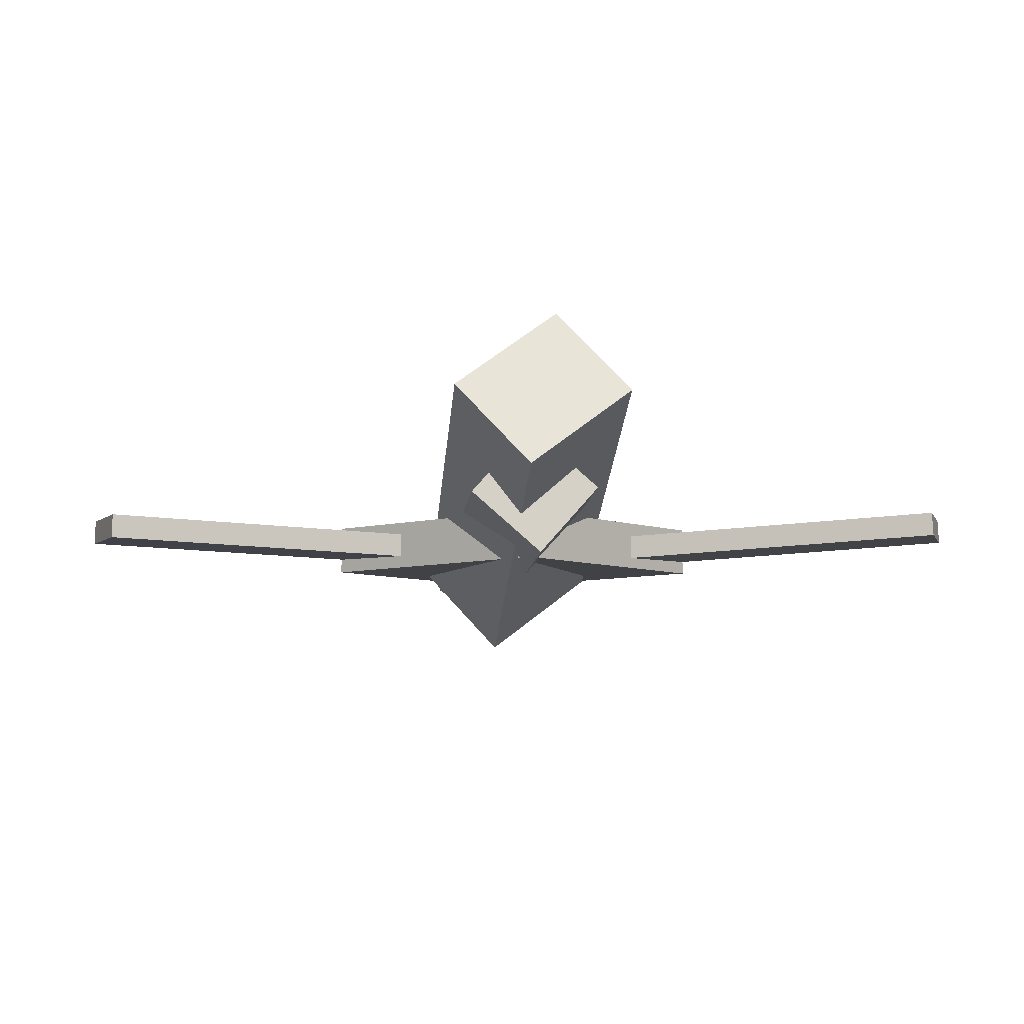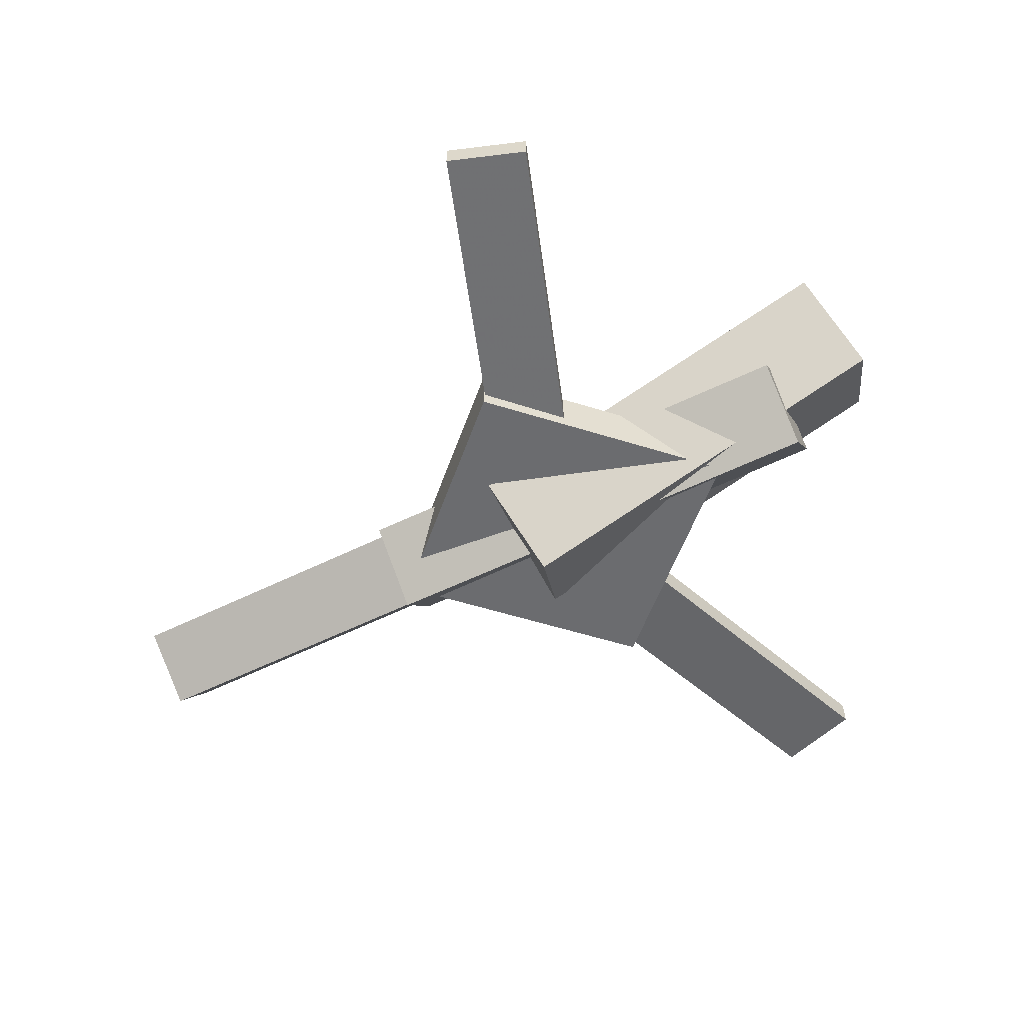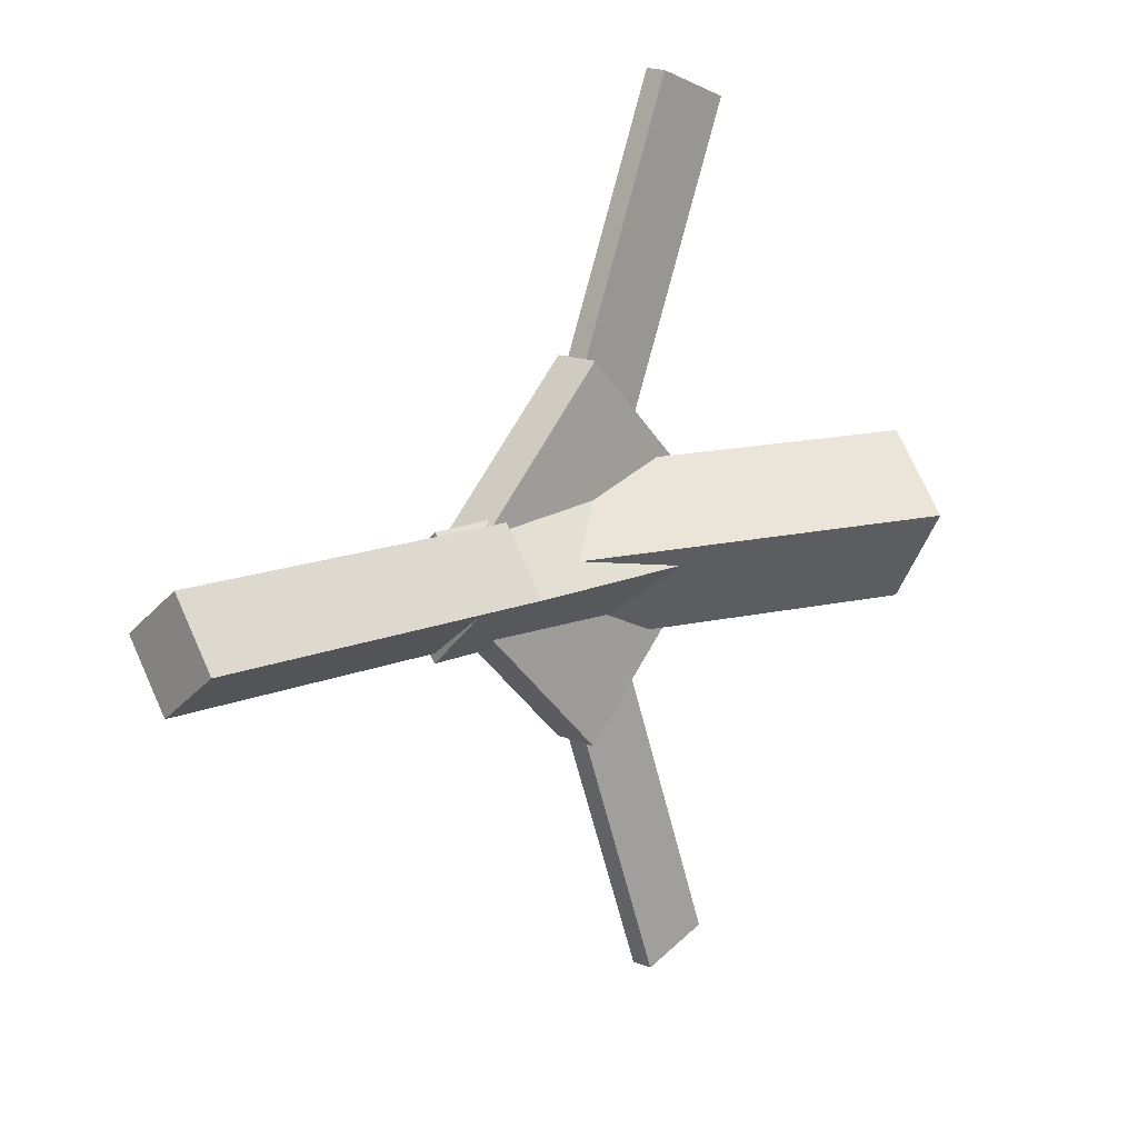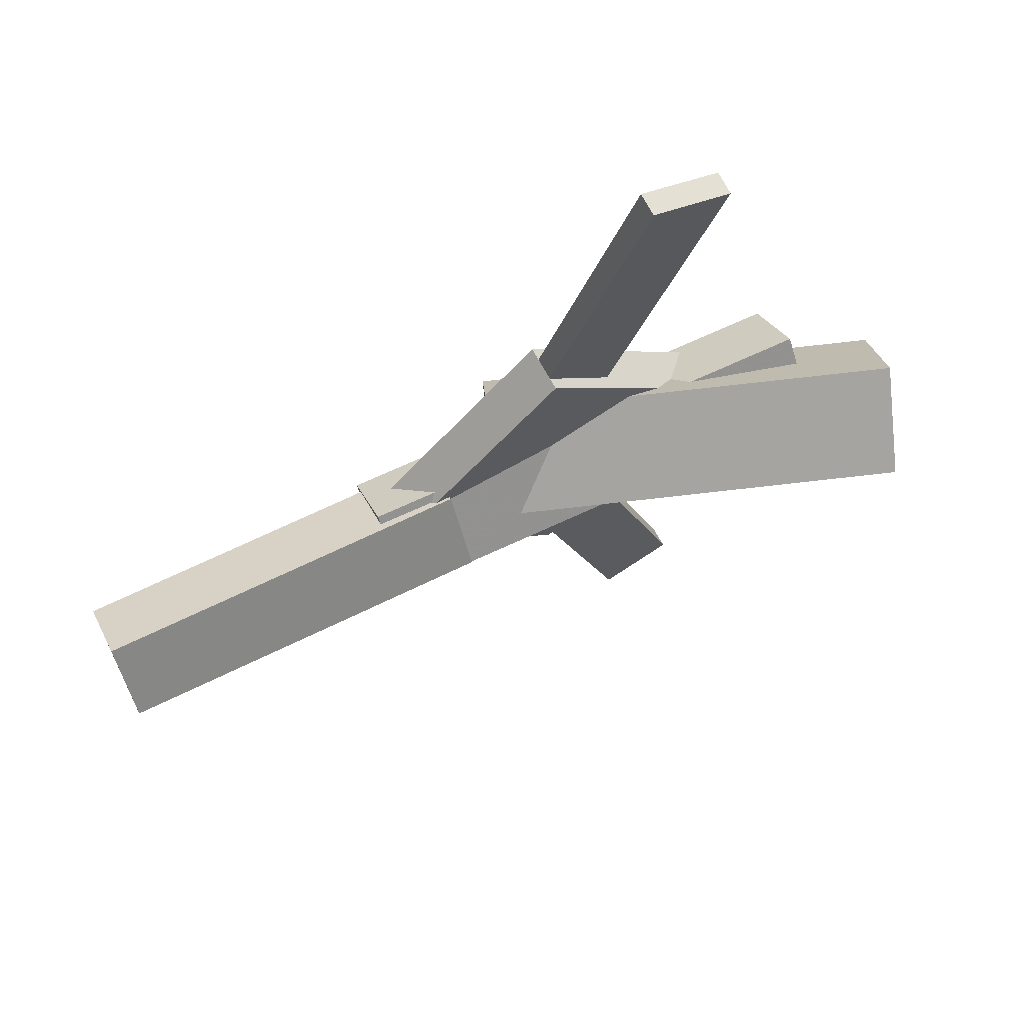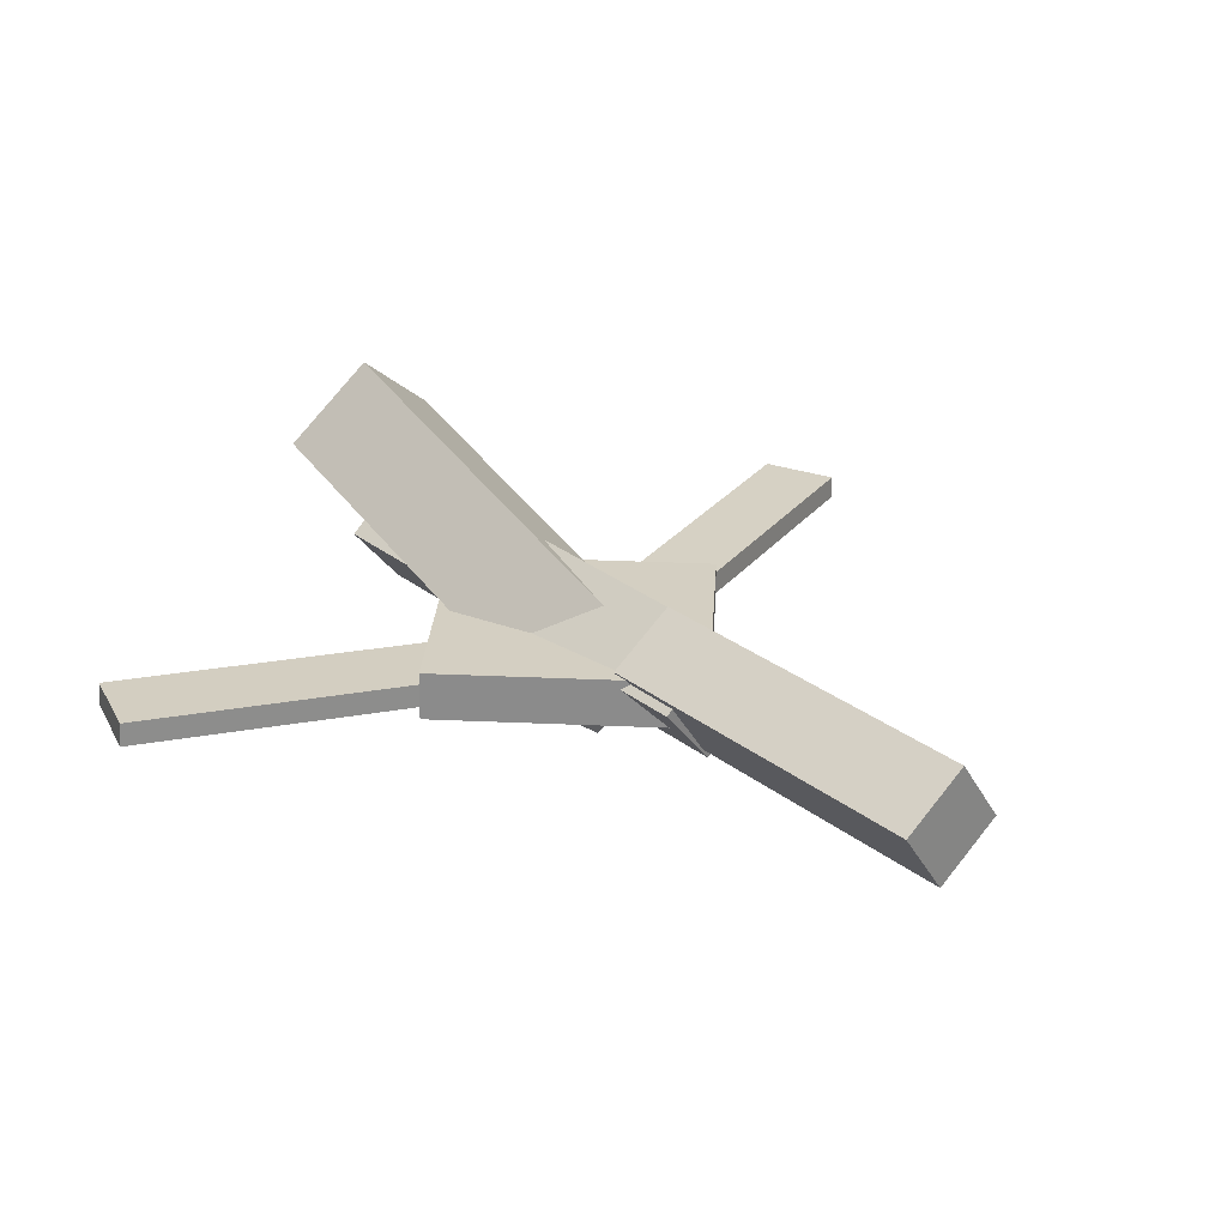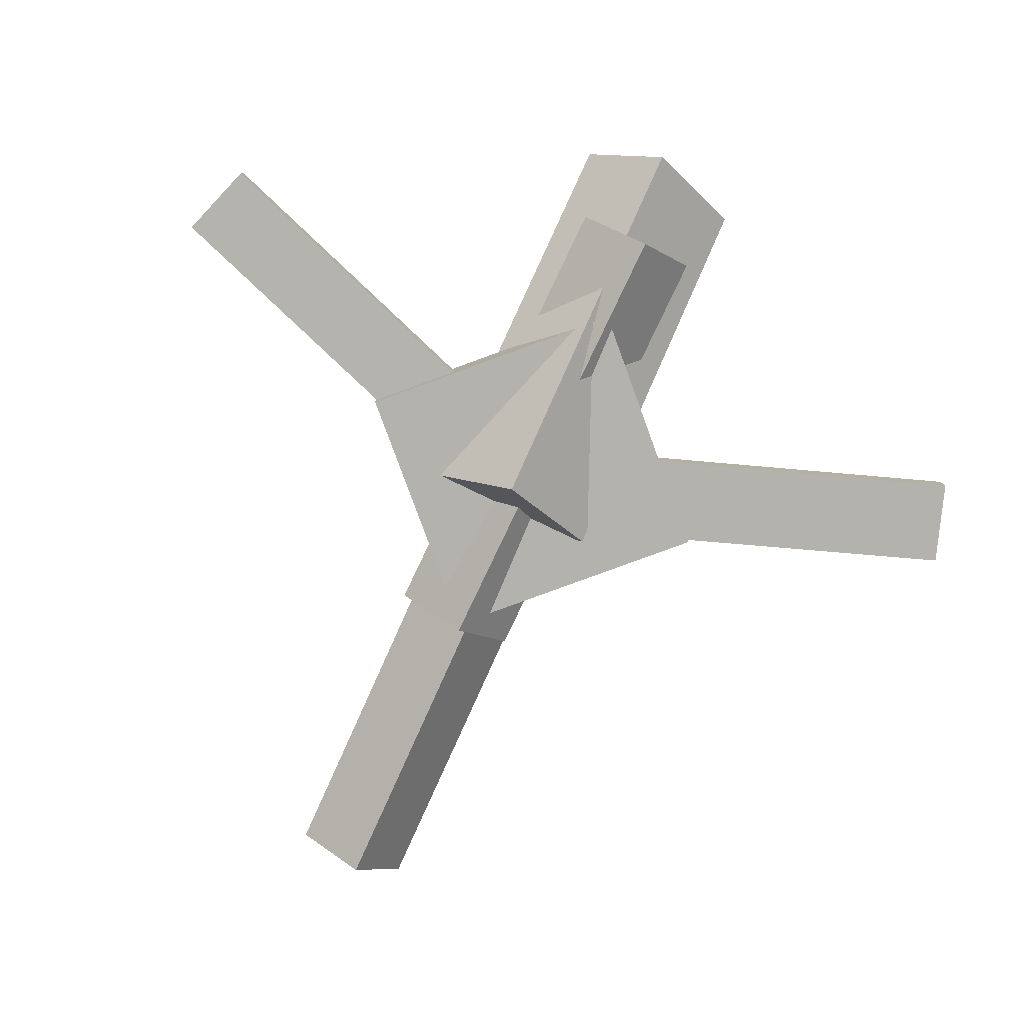
<metadata>
{"format":"obj","ext":"obj","renderer":"f3d","projection":"perspective","resolution":1024,"background":"white","views":[{"elev":-6.1,"azim":-94.3,"up":"+Y"},{"elev":-53.5,"azim":-153.6,"up":"+Y"},{"elev":13.9,"azim":133.7,"up":"+Z"},{"elev":67.3,"azim":151.4,"up":"+Z"},{"elev":25.4,"azim":48.8,"up":"+Y"},{"elev":-79.1,"azim":-114.5,"up":"+Y"}]}
</metadata>
<code>
v -0.02196 -0.06595 -0.06409
v -0.04433 -0.1233 -0.01329
v -0.2962 0.04646 -0.05804
v -0.3186 -0.01085 -0.00724
v 0.002051 -0.01125 0.008188
v -0.02032 -0.06857 0.05899
v -0.2722 0.1012 0.01424
v -0.2946 0.04385 0.06504
f 1.0 7.0 5.0
f 1.0 3.0 7.0
f 1.0 4.0 3.0
f 1.0 2.0 4.0
f 3.0 8.0 7.0
f 3.0 4.0 8.0
f 5.0 7.0 8.0
f 5.0 8.0 6.0
f 1.0 5.0 6.0
f 1.0 6.0 2.0
f 2.0 6.0 8.0
f 2.0 8.0 4.0
v -0.1197 -0.04424 0.327
v -0.1194 -0.02744 0.3262
v -0.1779 -0.04396 0.3069
v -0.1776 -0.02716 0.3061
v -0.02696 -0.05931 0.05816
v -0.02659 -0.04251 0.05735
v -0.08514 -0.05902 0.03807
v -0.08478 -0.04222 0.03726
f 9.0 15.0 13.0
f 9.0 11.0 15.0
f 9.0 12.0 11.0
f 9.0 10.0 12.0
f 11.0 16.0 15.0
f 11.0 12.0 16.0
f 13.0 15.0 16.0
f 13.0 16.0 14.0
f 9.0 13.0 14.0
f 9.0 14.0 10.0
f 10.0 14.0 16.0
f 10.0 16.0 12.0
v -0.2531 -0.06533 0.005029
v 0.08185 -0.08735 -0.00168
v -0.2492 -0.01879 0.04627
v 0.08574 -0.04081 0.03956
v -0.2513 -0.02254 -0.04344
v 0.08369 -0.04456 -0.05015
v -0.2474 0.02401 -0.002203
v 0.08758 0.001985 -0.008912
f 17.0 23.0 21.0
f 17.0 19.0 23.0
f 17.0 20.0 19.0
f 17.0 18.0 20.0
f 19.0 24.0 23.0
f 19.0 20.0 24.0
f 21.0 23.0 24.0
f 21.0 24.0 22.0
f 17.0 21.0 22.0
f 17.0 22.0 18.0
f 18.0 22.0 24.0
f 18.0 24.0 20.0
v 0.2991 -0.05362 -0.04235
v 0.03242 -0.04252 -0.04339
v 0.301 -0.004982 -0.006541
v 0.0343 0.006113 -0.007586
v 0.2975 -0.08796 0.004377
v 0.0308 -0.07686 0.003332
v 0.2993 -0.03932 0.04018
v 0.03269 -0.02823 0.03914
f 25.0 31.0 29.0
f 25.0 27.0 31.0
f 25.0 28.0 27.0
f 25.0 26.0 28.0
f 27.0 32.0 31.0
f 27.0 28.0 32.0
f 29.0 31.0 32.0
f 29.0 32.0 30.0
f 25.0 29.0 30.0
f 25.0 30.0 26.0
f 26.0 30.0 32.0
f 26.0 32.0 28.0
v -0.05365 -0.06486 -0.1352
v 0.0819 -0.06576 -0.001561
v -0.1896 -0.06327 0.002668
v -0.054 -0.06417 0.1363
v -0.05333 -0.03033 -0.1353
v 0.08222 -0.03123 -0.001647
v -0.1892 -0.02875 0.002581
v -0.05369 -0.02965 0.1362
f 33.0 39.0 37.0
f 33.0 35.0 39.0
f 33.0 36.0 35.0
f 33.0 34.0 36.0
f 35.0 40.0 39.0
f 35.0 36.0 40.0
f 37.0 39.0 40.0
f 37.0 40.0 38.0
f 33.0 37.0 38.0
f 33.0 38.0 34.0
f 34.0 38.0 40.0
f 34.0 40.0 36.0
v -0.03251 -0.05668 -0.07079
v -0.08641 -0.05663 -0.05244
v -0.1176 -0.04936 -0.3208
v -0.1715 -0.04932 -0.3025
v -0.03234 -0.03987 -0.07035
v -0.08624 -0.03982 -0.052
v -0.1174 -0.03255 -0.3204
v -0.1713 -0.0325 -0.302
f 41.0 47.0 45.0
f 41.0 43.0 47.0
f 41.0 44.0 43.0
f 41.0 42.0 44.0
f 43.0 48.0 47.0
f 43.0 44.0 48.0
f 45.0 47.0 48.0
f 45.0 48.0 46.0
f 41.0 45.0 46.0
f 41.0 46.0 42.0
f 42.0 46.0 48.0
f 42.0 48.0 44.0

</code>
